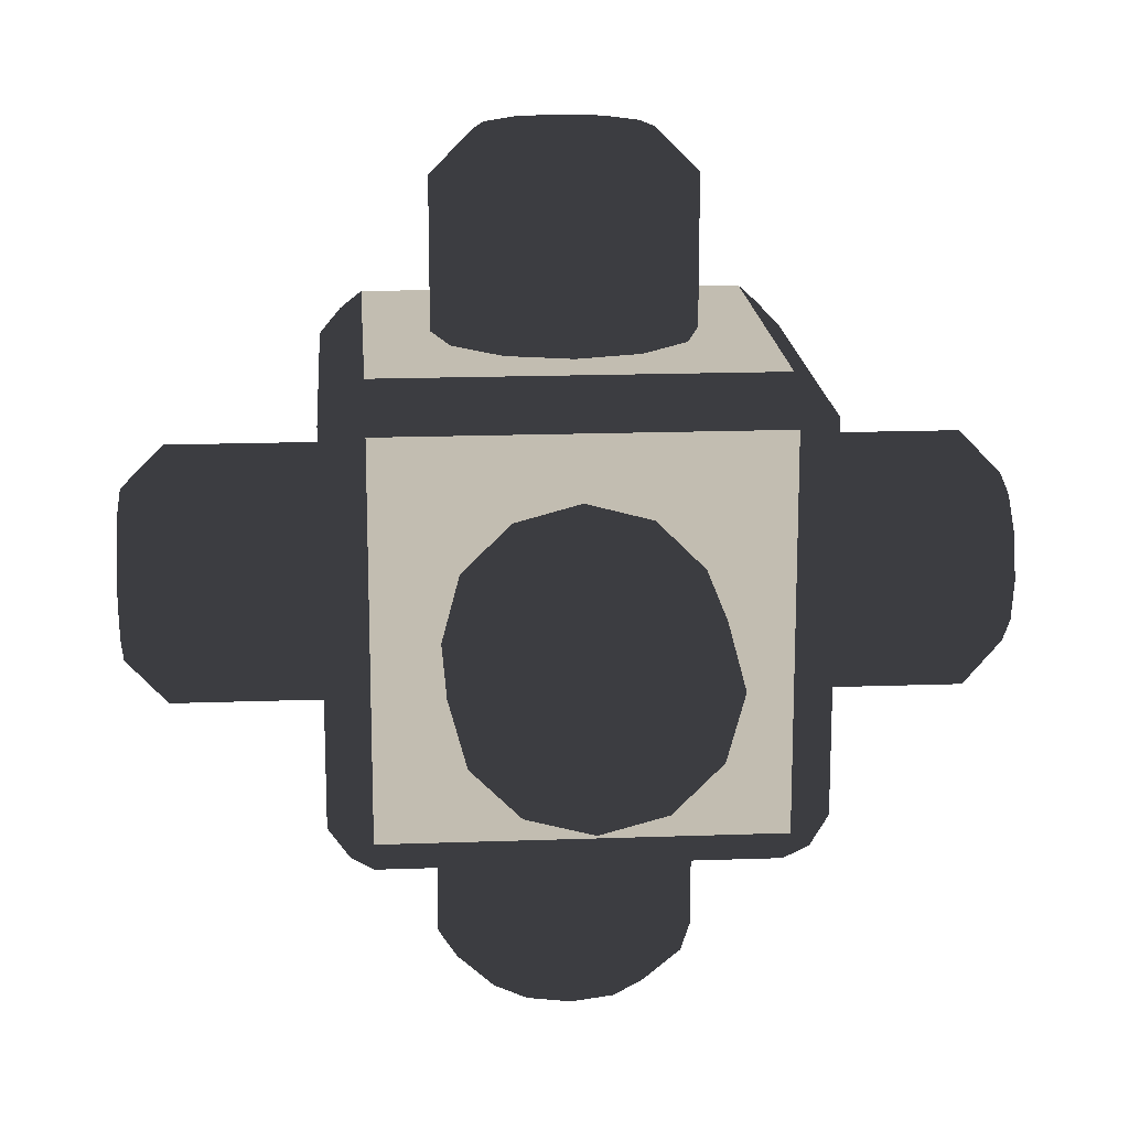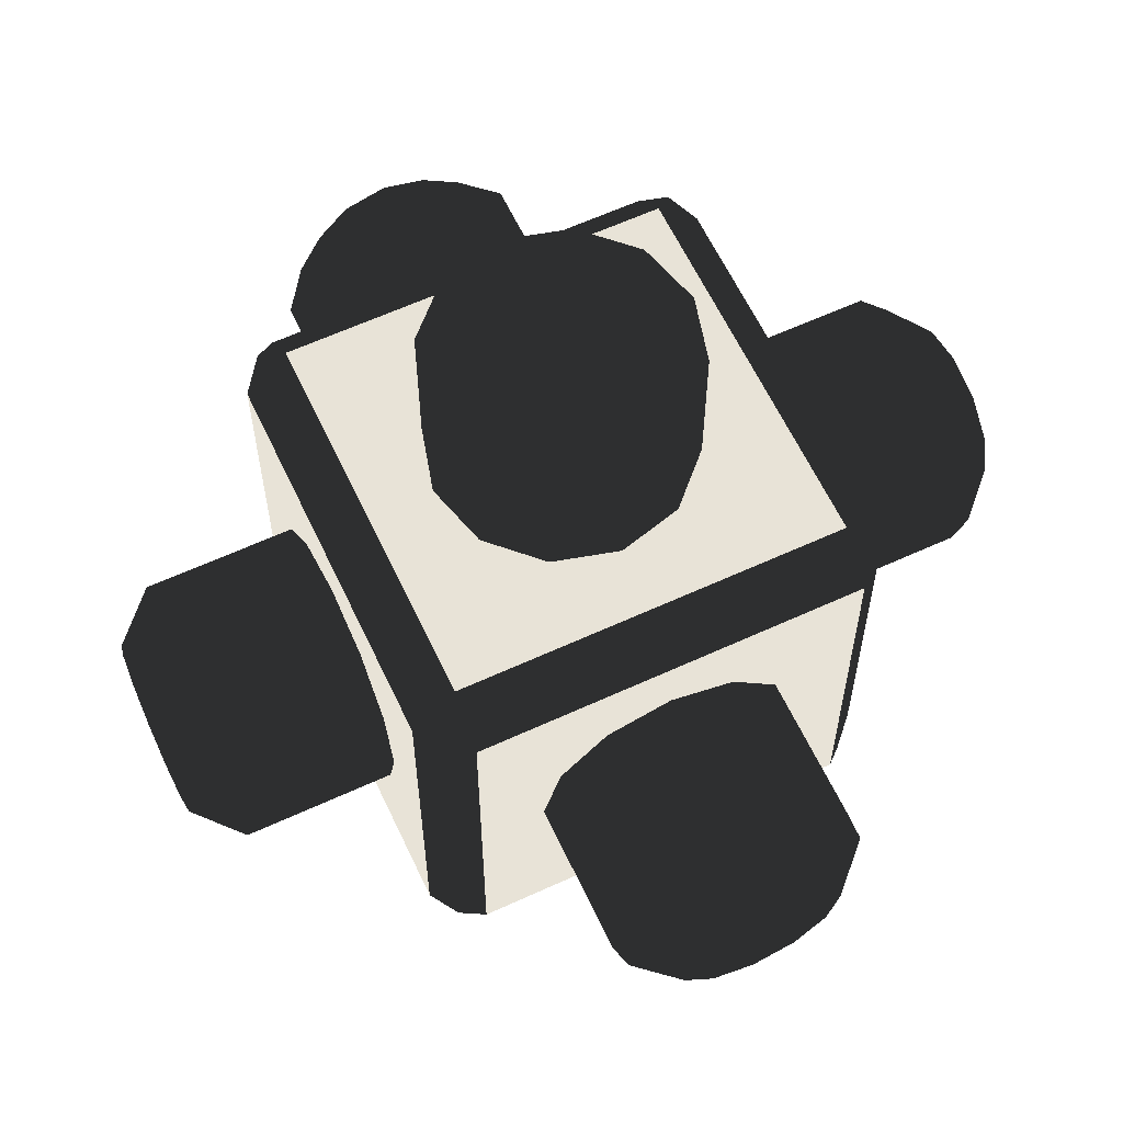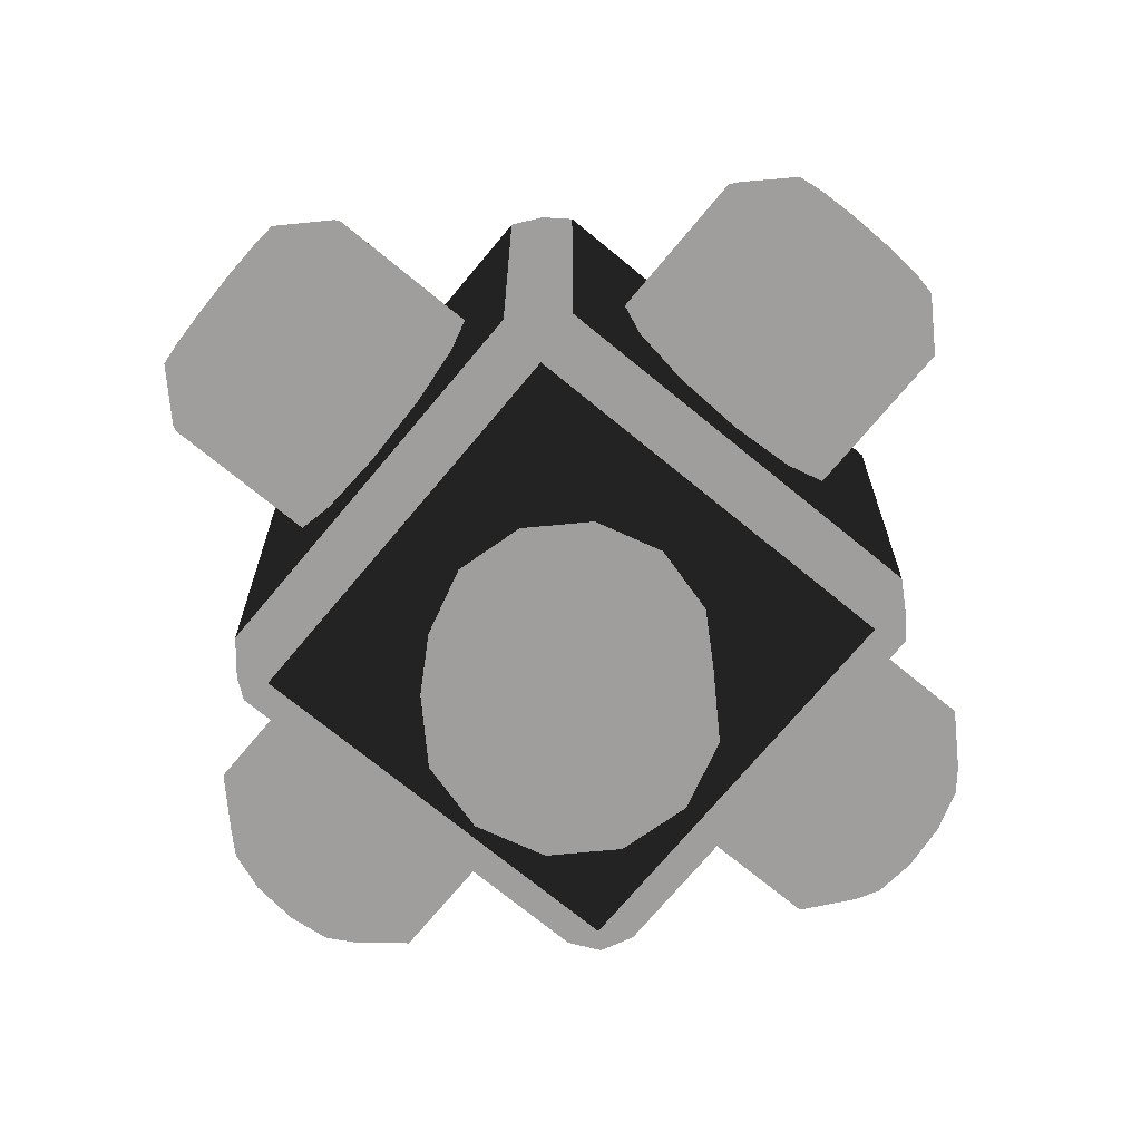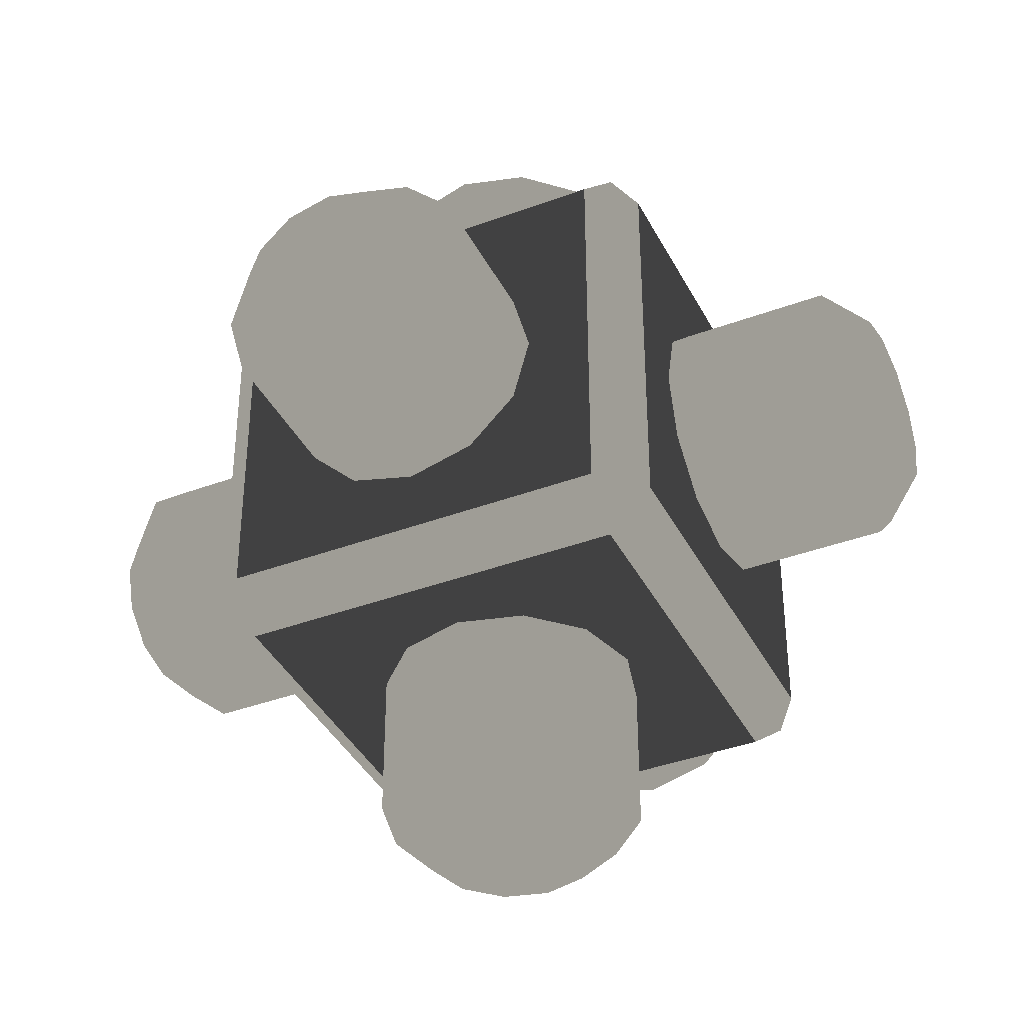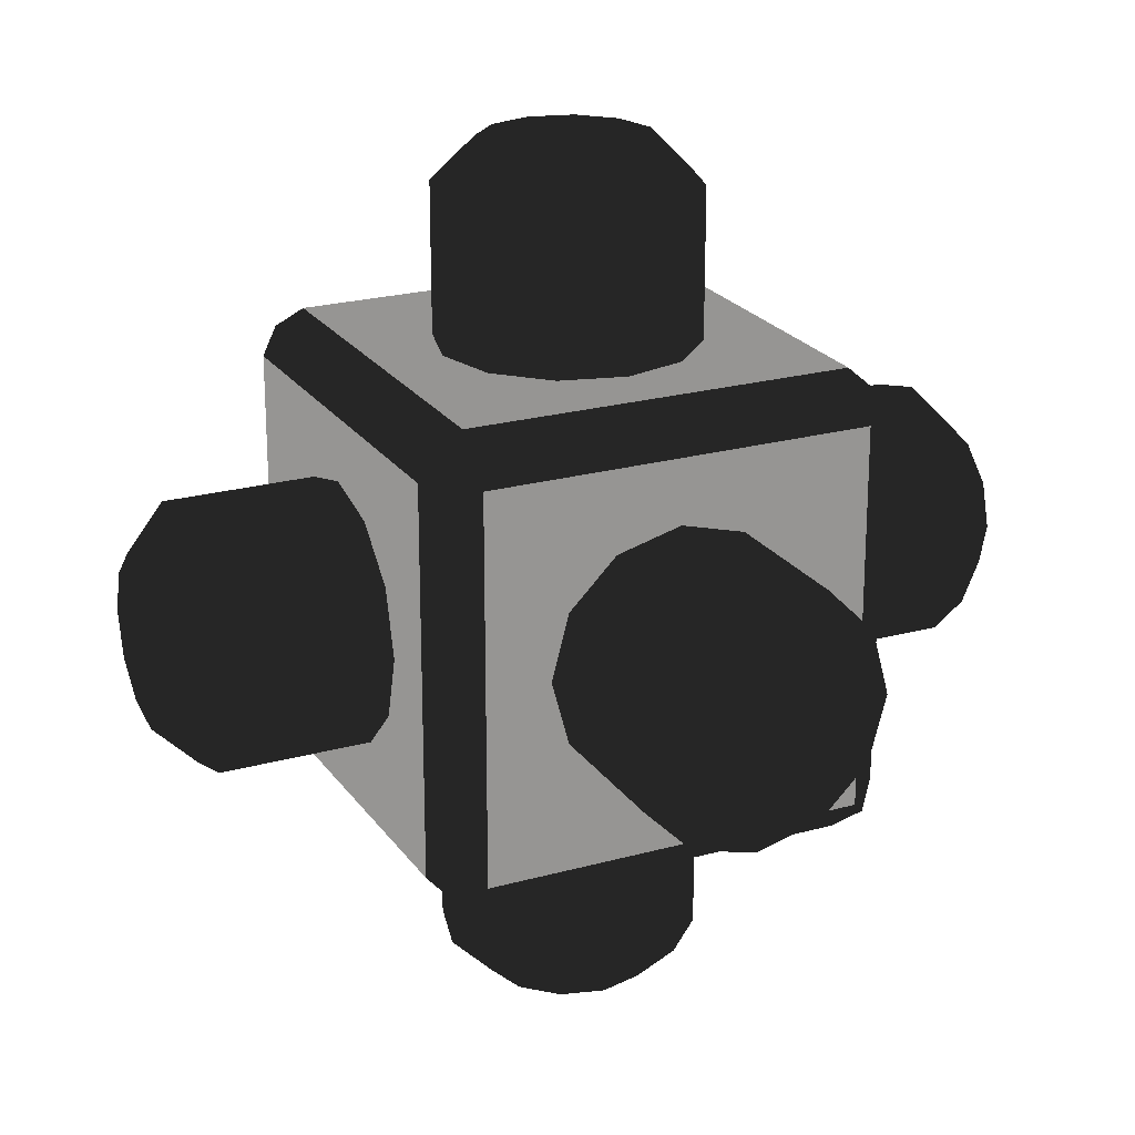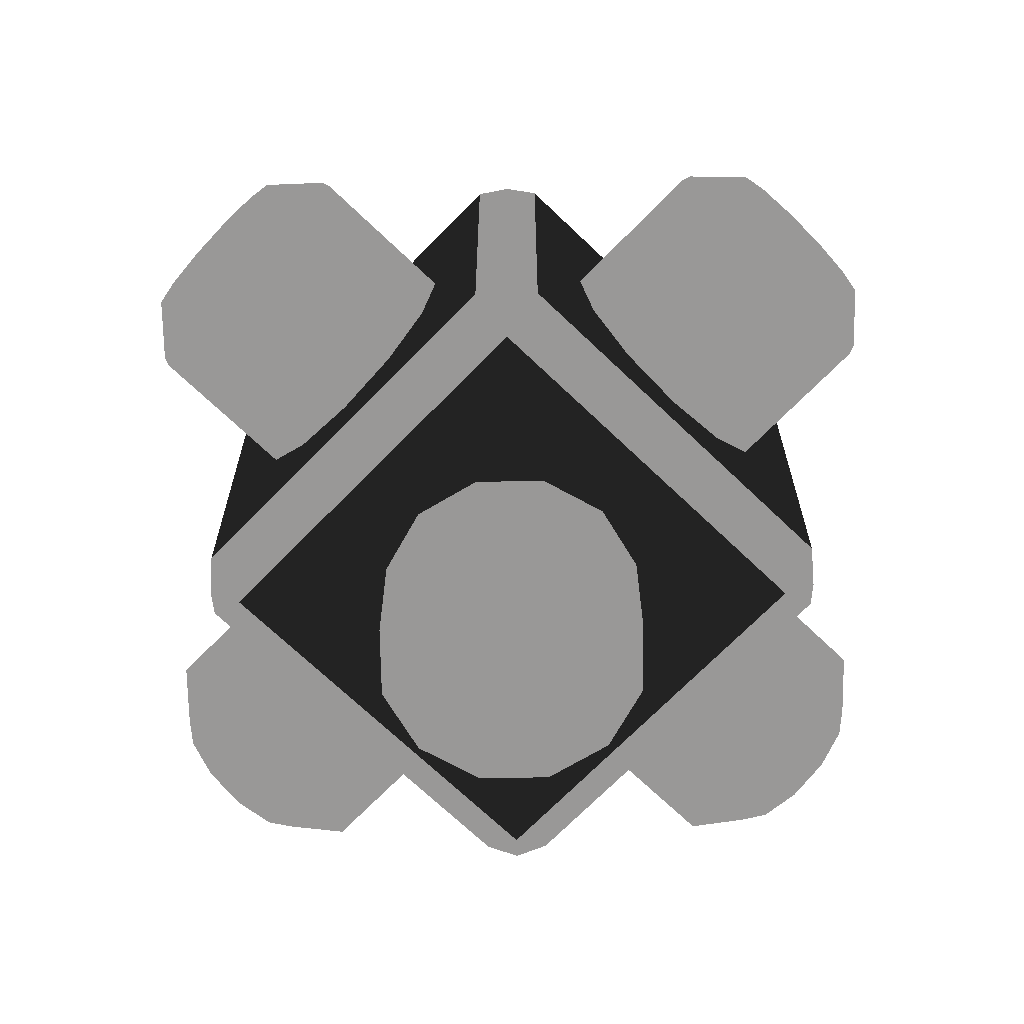
<metadata>
{"format":"obj","ext":"obj","renderer":"f3d","projection":"perspective","resolution":1024,"background":"white","views":[{"elev":17.0,"azim":175.8,"up":"+Z"},{"elev":61.6,"azim":-25.1,"up":"+Z"},{"elev":-71.0,"azim":140.4,"up":"+Z"},{"elev":-39.1,"azim":115.0,"up":"+Y"},{"elev":22.5,"azim":-25.6,"up":"+Y"},{"elev":-68.7,"azim":136.0,"up":"+Z"}]}
</metadata>
<code>
v -0.45 -0.45 0.55
v -0.45 0.45 0.55
v 0.45 0.45 0.55
v 0.45 -0.45 0.55
v -0.5 -0.5 0.5
v -0.5 0.5 0.5
v 0.5 0.5 0.5
v 0.5 -0.5 0.5
v 0.2 0 1
v 0.1732 0.1 1
v 0.1 0.1732 1
v 0 0.2 1
v -0.1 0.1732 1
v -0.1732 0.1 1
v -0.2 0 1
v -0.1732 -0.1 1
v -0.1 -0.1732 1
v -0 -0.2 1
v 0.1 -0.1732 1
v 0.1732 -0.1 1
v 0.3 0 0.9
v 0.2598 0.15 0.9
v 0.15 0.2598 0.9
v 0 0.3 0.9
v -0.15 0.2598 0.9
v -0.2598 0.15 0.9
v -0.3 0 0.9
v -0.2598 -0.15 0.9
v -0.15 -0.2598 0.9
v -0 -0.3 0.9
v 0.15 -0.2598 0.9
v 0.2598 -0.15 0.9
v 0.3 0 0.55
v 0.2598 0.15 0.55
v 0.15 0.2598 0.55
v 0 0.3 0.55
v -0.15 0.2598 0.55
v -0.2598 0.15 0.55
v -0.3 0 0.55
v -0.2598 -0.15 0.55
v -0.15 -0.2598 0.55
v -0 -0.3 0.55
v 0.15 -0.2598 0.55
v 0.2598 -0.15 0.55
g InnerSquare0
f 1 2 3 4
g OuterSquare0
f 1 2 6 5
f 2 3 7 6
f 3 4 8 7
f 1 5 8 4
f 9 10 11 12 13 14 15 16 17 18 19 20
g Circle0
f 10 9 21 22
f 11 10 22 23
f 12 11 23 24
f 13 12 24 25
f 14 13 25 26
f 15 14 26 27
f 16 15 27 28
f 17 16 28 29
f 18 17 29 30
f 19 18 30 31
f 20 19 31 32
f 9 20 32 21
g Circle0
f 22 21 33 34
f 23 22 34 35
f 24 23 35 36
f 25 24 36 37
f 26 25 37 38
f 27 26 38 39
f 28 27 39 40
f 29 28 40 41
f 30 29 41 42
f 31 30 42 43
f 32 31 43 44
f 21 32 44 33
f 33 1 2
f 34 1 2
v 0.45 -0.45 -0.55
v 0.45 0.45 -0.55
v -0.45 0.45 -0.55
v -0.45 -0.45 -0.55
v 0.5 -0.5 -0.5
v 0.5 0.5 -0.5
v -0.5 0.5 -0.5
v -0.5 -0.5 -0.5
v -0.2 0 -1
v -0.1732 0.1 -1
v -0.1 0.1732 -1
v 0 0.2 -1
v 0.1 0.1732 -1
v 0.1732 0.1 -1
v 0.2 0 -1
v 0.1732 -0.1 -1
v 0.1 -0.1732 -1
v 0 -0.2 -1
v -0.1 -0.1732 -1
v -0.1732 -0.1 -1
v -0.3 0 -0.9
v -0.2598 0.15 -0.9
v -0.15 0.2598 -0.9
v 0 0.3 -0.9
v 0.15 0.2598 -0.9
v 0.2598 0.15 -0.9
v 0.3 0 -0.9
v 0.2598 -0.15 -0.9
v 0.15 -0.2598 -0.9
v 0 -0.3 -0.9
v -0.15 -0.2598 -0.9
v -0.2598 -0.15 -0.9
v -0.3 0 -0.55
v -0.2598 0.15 -0.55
v -0.15 0.2598 -0.55
v 0 0.3 -0.55
v 0.15 0.2598 -0.55
v 0.2598 0.15 -0.55
v 0.3 0 -0.55
v 0.2598 -0.15 -0.55
v 0.15 -0.2598 -0.55
v 0 -0.3 -0.55
v -0.15 -0.2598 -0.55
v -0.2598 -0.15 -0.55
g InnerSquare44
f 45 46 47 48
g OuterSquare44
f 45 46 50 49
f 46 47 51 50
f 47 48 52 51
f 45 49 52 48
f 53 54 55 56 57 58 59 60 61 62 63 64
g Circle44
f 54 53 65 66
f 55 54 66 67
f 56 55 67 68
f 57 56 68 69
f 58 57 69 70
f 59 58 70 71
f 60 59 71 72
f 61 60 72 73
f 62 61 73 74
f 63 62 74 75
f 64 63 75 76
f 53 64 76 65
g Circle44
f 66 65 77 78
f 67 66 78 79
f 68 67 79 80
f 69 68 80 81
f 70 69 81 82
f 71 70 82 83
f 72 71 83 84
f 73 72 84 85
f 74 73 85 86
f 75 74 86 87
f 76 75 87 88
f 65 76 88 77
f 82 45 46
f 83 45 46
v -0.45 -0.55 -0.45
v -0.45 -0.55 0.45
v 0.45 -0.55 0.45
v 0.45 -0.55 -0.45
v -0.5 -0.5 -0.5
v -0.5 -0.5 0.5
v 0.5 -0.5 0.5
v 0.5 -0.5 -0.5
v 0.2 -1 0
v 0.1732 -1 0.1
v 0.1 -1 0.1732
v 0 -1 0.2
v -0.1 -1 0.1732
v -0.1732 -1 0.1
v -0.2 -1 0
v -0.1732 -1 -0.1
v -0.1 -1 -0.1732
v -0 -1 -0.2
v 0.1 -1 -0.1732
v 0.1732 -1 -0.1
v 0.3 -0.9 0
v 0.2598 -0.9 0.15
v 0.15 -0.9 0.2598
v 0 -0.9 0.3
v -0.15 -0.9 0.2598
v -0.2598 -0.9 0.15
v -0.3 -0.9 0
v -0.2598 -0.9 -0.15
v -0.15 -0.9 -0.2598
v -0 -0.9 -0.3
v 0.15 -0.9 -0.2598
v 0.2598 -0.9 -0.15
v 0.3 -0.55 0
v 0.2598 -0.55 0.15
v 0.15 -0.55 0.2598
v 0 -0.55 0.3
v -0.15 -0.55 0.2598
v -0.2598 -0.55 0.15
v -0.3 -0.55 0
v -0.2598 -0.55 -0.15
v -0.15 -0.55 -0.2598
v -0 -0.55 -0.3
v 0.15 -0.55 -0.2598
v 0.2598 -0.55 -0.15
g InnerSquare88
f 89 90 91 92
g OuterSquare88
f 89 90 94 93
f 90 91 95 94
f 91 92 96 95
f 89 93 96 92
f 97 98 99 100 101 102 103 104 105 106 107 108
g Circle88
f 98 97 109 110
f 99 98 110 111
f 100 99 111 112
f 101 100 112 113
f 102 101 113 114
f 103 102 114 115
f 104 103 115 116
f 105 104 116 117
f 106 105 117 118
f 107 106 118 119
f 108 107 119 120
f 97 108 120 109
g Circle88
f 110 109 121 122
f 111 110 122 123
f 112 111 123 124
f 113 112 124 125
f 114 113 125 126
f 115 114 126 127
f 116 115 127 128
f 117 116 128 129
f 118 117 129 130
f 119 118 130 131
f 120 119 131 132
f 109 120 132 121
v -0.45 0.55 0.45
v -0.45 0.55 -0.45
v 0.45 0.55 -0.45
v 0.45 0.55 0.45
v -0.5 0.5 0.5
v -0.5 0.5 -0.5
v 0.5 0.5 -0.5
v 0.5 0.5 0.5
v 0.2 1 0
v 0.1732 1 -0.1
v 0.1 1 -0.1732
v 0 1 -0.2
v -0.1 1 -0.1732
v -0.1732 1 -0.1
v -0.2 1 -0
v -0.1732 1 0.1
v -0.1 1 0.1732
v -0 1 0.2
v 0.1 1 0.1732
v 0.1732 1 0.1
v 0.3 0.9 0
v 0.2598 0.9 -0.15
v 0.15 0.9 -0.2598
v 0 0.9 -0.3
v -0.15 0.9 -0.2598
v -0.2598 0.9 -0.15
v -0.3 0.9 -0
v -0.2598 0.9 0.15
v -0.15 0.9 0.2598
v -0 0.9 0.3
v 0.15 0.9 0.2598
v 0.2598 0.9 0.15
v 0.3 0.55 0
v 0.2598 0.55 -0.15
v 0.15 0.55 -0.2598
v 0 0.55 -0.3
v -0.15 0.55 -0.2598
v -0.2598 0.55 -0.15
v -0.3 0.55 -0
v -0.2598 0.55 0.15
v -0.15 0.55 0.2598
v -0 0.55 0.3
v 0.15 0.55 0.2598
v 0.2598 0.55 0.15
g InnerSquare132
f 133 134 135 136
g OuterSquare132
f 133 134 138 137
f 134 135 139 138
f 135 136 140 139
f 133 137 140 136
f 141 142 143 144 145 146 147 148 149 150 151 152
g Circle132
f 142 141 153 154
f 143 142 154 155
f 144 143 155 156
f 145 144 156 157
f 146 145 157 158
f 147 146 158 159
f 148 147 159 160
f 149 148 160 161
f 150 149 161 162
f 151 150 162 163
f 152 151 163 164
f 141 152 164 153
g Circle132
f 154 153 165 166
f 155 154 166 167
f 156 155 167 168
f 157 156 168 169
f 158 157 169 170
f 159 158 170 171
f 160 159 171 172
f 161 160 172 173
f 162 161 173 174
f 163 162 174 175
f 164 163 175 176
f 153 164 176 165
v 0.55 -0.45 0.45
v 0.55 0.45 0.45
v 0.55 0.45 -0.45
v 0.55 -0.45 -0.45
v 0.5 -0.5 0.5
v 0.5 0.5 0.5
v 0.5 0.5 -0.5
v 0.5 -0.5 -0.5
v 1 0 -0.2
v 1 0.1 -0.1732
v 1 0.1732 -0.1
v 1 0.2 0
v 1 0.1732 0.1
v 1 0.1 0.1732
v 1 0 0.2
v 1 -0.1 0.1732
v 1 -0.1732 0.1
v 1 -0.2 0
v 1 -0.1732 -0.1
v 1 -0.1 -0.1732
v 0.9 0 -0.3
v 0.9 0.15 -0.2598
v 0.9 0.2598 -0.15
v 0.9 0.3 0
v 0.9 0.2598 0.15
v 0.9 0.15 0.2598
v 0.9 0 0.3
v 0.9 -0.15 0.2598
v 0.9 -0.2598 0.15
v 0.9 -0.3 0
v 0.9 -0.2598 -0.15
v 0.9 -0.15 -0.2598
v 0.55 0 -0.3
v 0.55 0.15 -0.2598
v 0.55 0.2598 -0.15
v 0.55 0.3 -0
v 0.55 0.2598 0.15
v 0.55 0.15 0.2598
v 0.55 0 0.3
v 0.55 -0.15 0.2598
v 0.55 -0.2598 0.15
v 0.55 -0.3 0
v 0.55 -0.2598 -0.15
v 0.55 -0.15 -0.2598
g InnerSquare176
f 177 178 179 180
g OuterSquare176
f 177 178 182 181
f 178 179 183 182
f 179 180 184 183
f 177 181 184 180
f 185 186 187 188 189 190 191 192 193 194 195 196
g Circle176
f 186 185 197 198
f 187 186 198 199
f 188 187 199 200
f 189 188 200 201
f 190 189 201 202
f 191 190 202 203
f 192 191 203 204
f 193 192 204 205
f 194 193 205 206
f 195 194 206 207
f 196 195 207 208
f 185 196 208 197
g Circle176
f 198 197 209 210
f 199 198 210 211
f 200 199 211 212
f 201 200 212 213
f 202 201 213 214
f 203 202 214 215
f 204 203 215 216
f 205 204 216 217
f 206 205 217 218
f 207 206 218 219
f 208 207 219 220
f 197 208 220 209
f 209 177 178
f 210 177 178
f 211 177 178
f 212 177 178
f 213 177 178
f 214 177 178
f 215 177 178
v -0.55 -0.45 -0.45
v -0.55 0.45 -0.45
v -0.55 0.45 0.45
v -0.55 -0.45 0.45
v -0.5 -0.5 -0.5
v -0.5 0.5 -0.5
v -0.5 0.5 0.5
v -0.5 -0.5 0.5
v -1 0 0.2
v -1 0.1 0.1732
v -1 0.1732 0.1
v -1 0.2 0
v -1 0.1732 -0.1
v -1 0.1 -0.1732
v -1 0 -0.2
v -1 -0.1 -0.1732
v -1 -0.1732 -0.1
v -1 -0.2 -0
v -1 -0.1732 0.1
v -1 -0.1 0.1732
v -0.9 0 0.3
v -0.9 0.15 0.2598
v -0.9 0.2598 0.15
v -0.9 0.3 0
v -0.9 0.2598 -0.15
v -0.9 0.15 -0.2598
v -0.9 0 -0.3
v -0.9 -0.15 -0.2598
v -0.9 -0.2598 -0.15
v -0.9 -0.3 -0
v -0.9 -0.2598 0.15
v -0.9 -0.15 0.2598
v -0.55 0 0.3
v -0.55 0.15 0.2598
v -0.55 0.2598 0.15
v -0.55 0.3 0
v -0.55 0.2598 -0.15
v -0.55 0.15 -0.2598
v -0.55 0 -0.3
v -0.55 -0.15 -0.2598
v -0.55 -0.2598 -0.15
v -0.55 -0.3 -0
v -0.55 -0.2598 0.15
v -0.55 -0.15 0.2598
g InnerSquare220
f 221 222 223 224
g OuterSquare220
f 221 222 226 225
f 222 223 227 226
f 223 224 228 227
f 221 225 228 224
f 229 230 231 232 233 234 235 236 237 238 239 240
g Circle220
f 230 229 241 242
f 231 230 242 243
f 232 231 243 244
f 233 232 244 245
f 234 233 245 246
f 235 234 246 247
f 236 235 247 248
f 237 236 248 249
f 238 237 249 250
f 239 238 250 251
f 240 239 251 252
f 229 240 252 241
g Circle220
f 242 241 253 254
f 243 242 254 255
f 244 243 255 256
f 245 244 256 257
f 246 245 257 258
f 247 246 258 259
f 248 247 259 260
f 249 248 260 261
f 250 249 261 262
f 251 250 262 263
f 252 251 263 264
f 241 252 264 253

</code>
